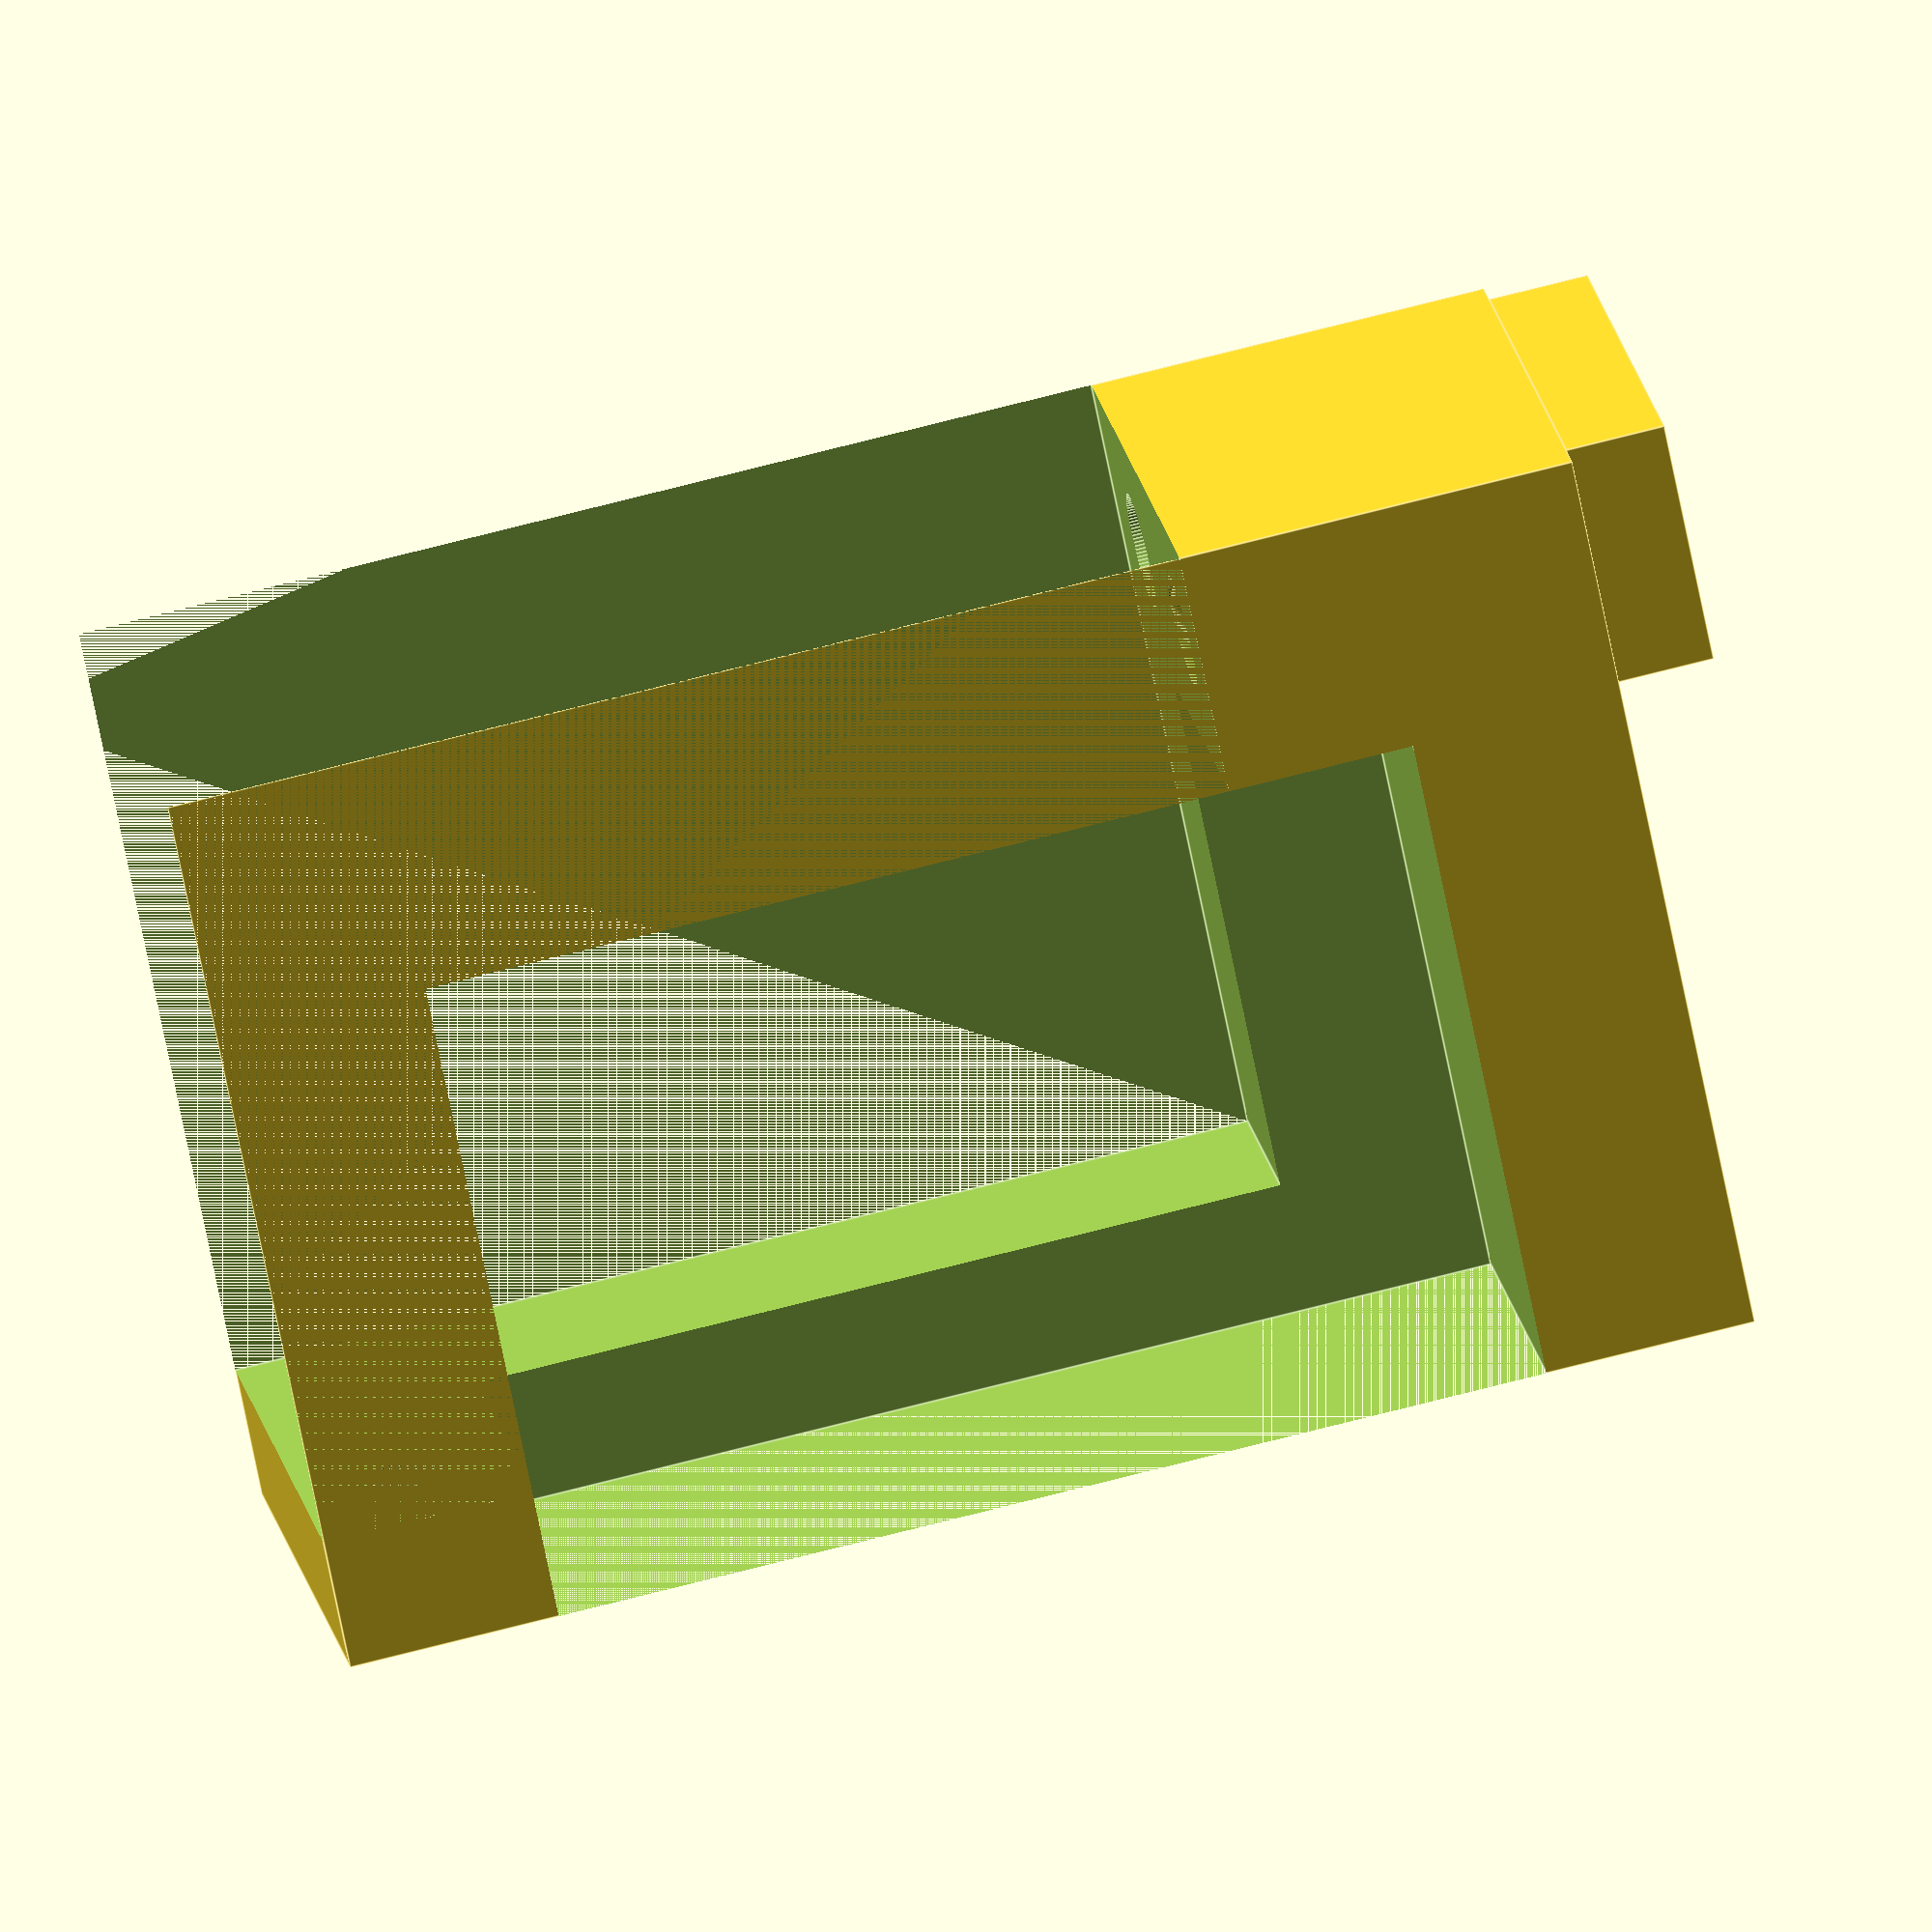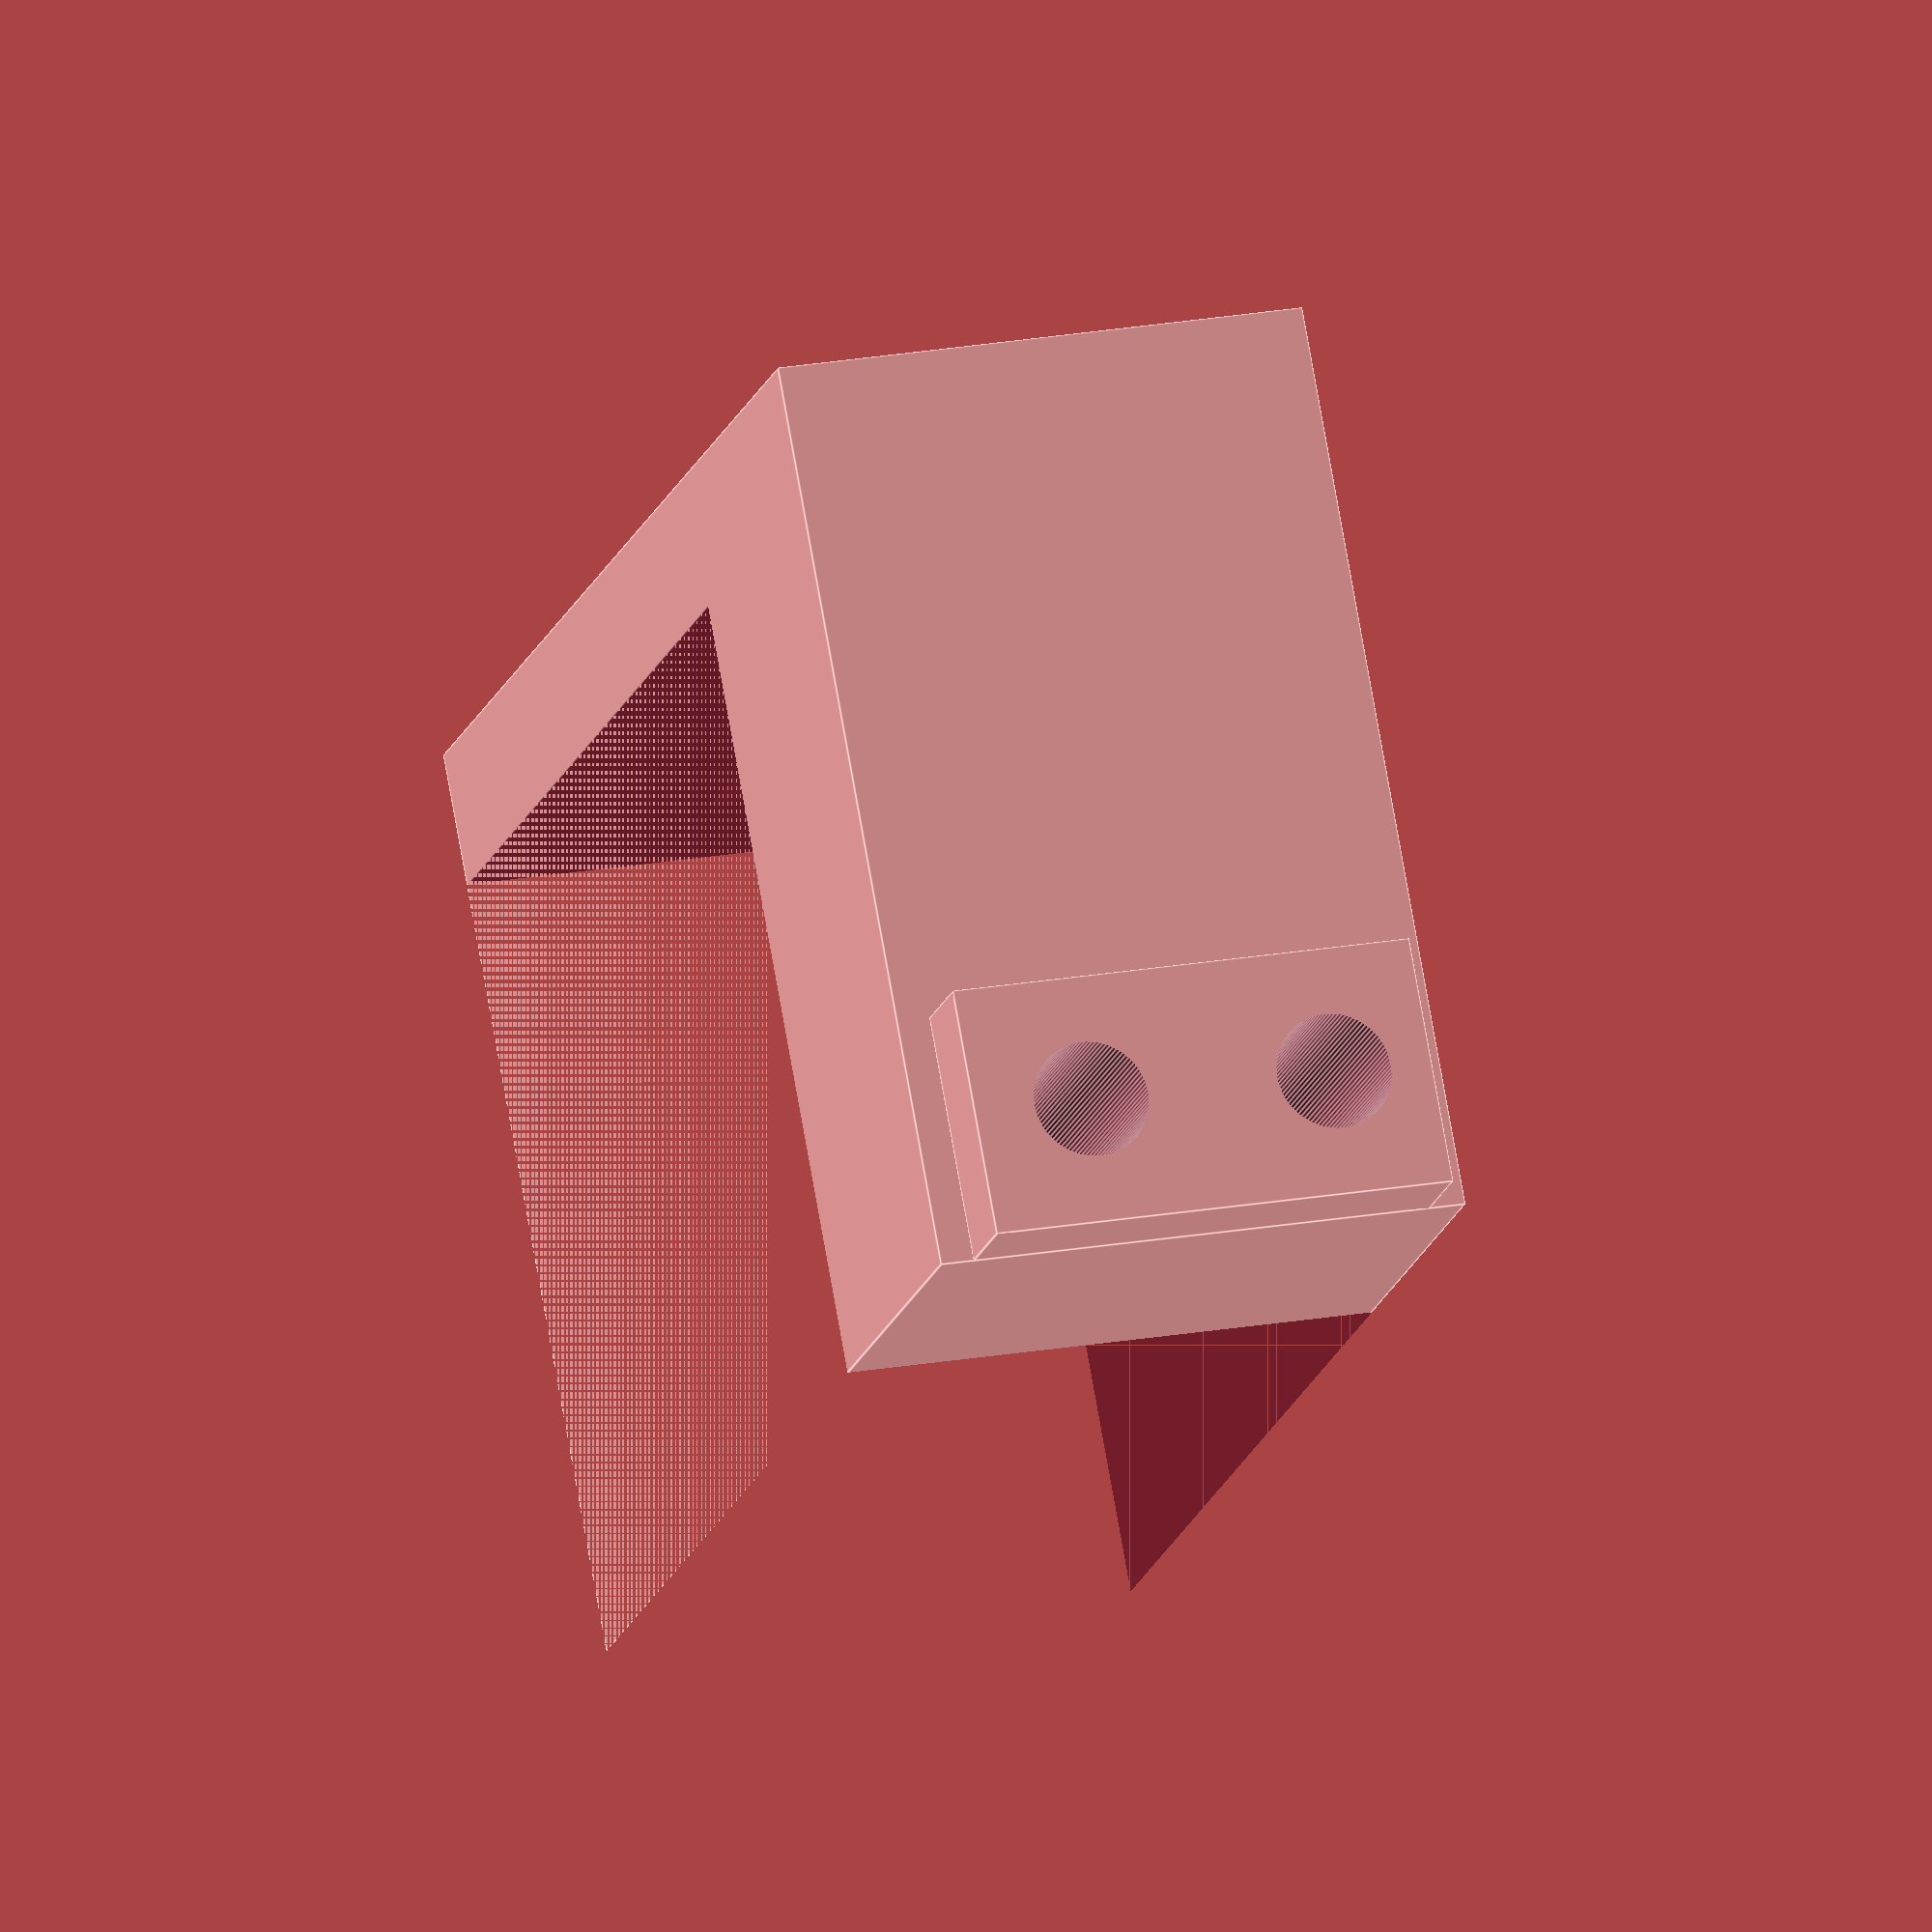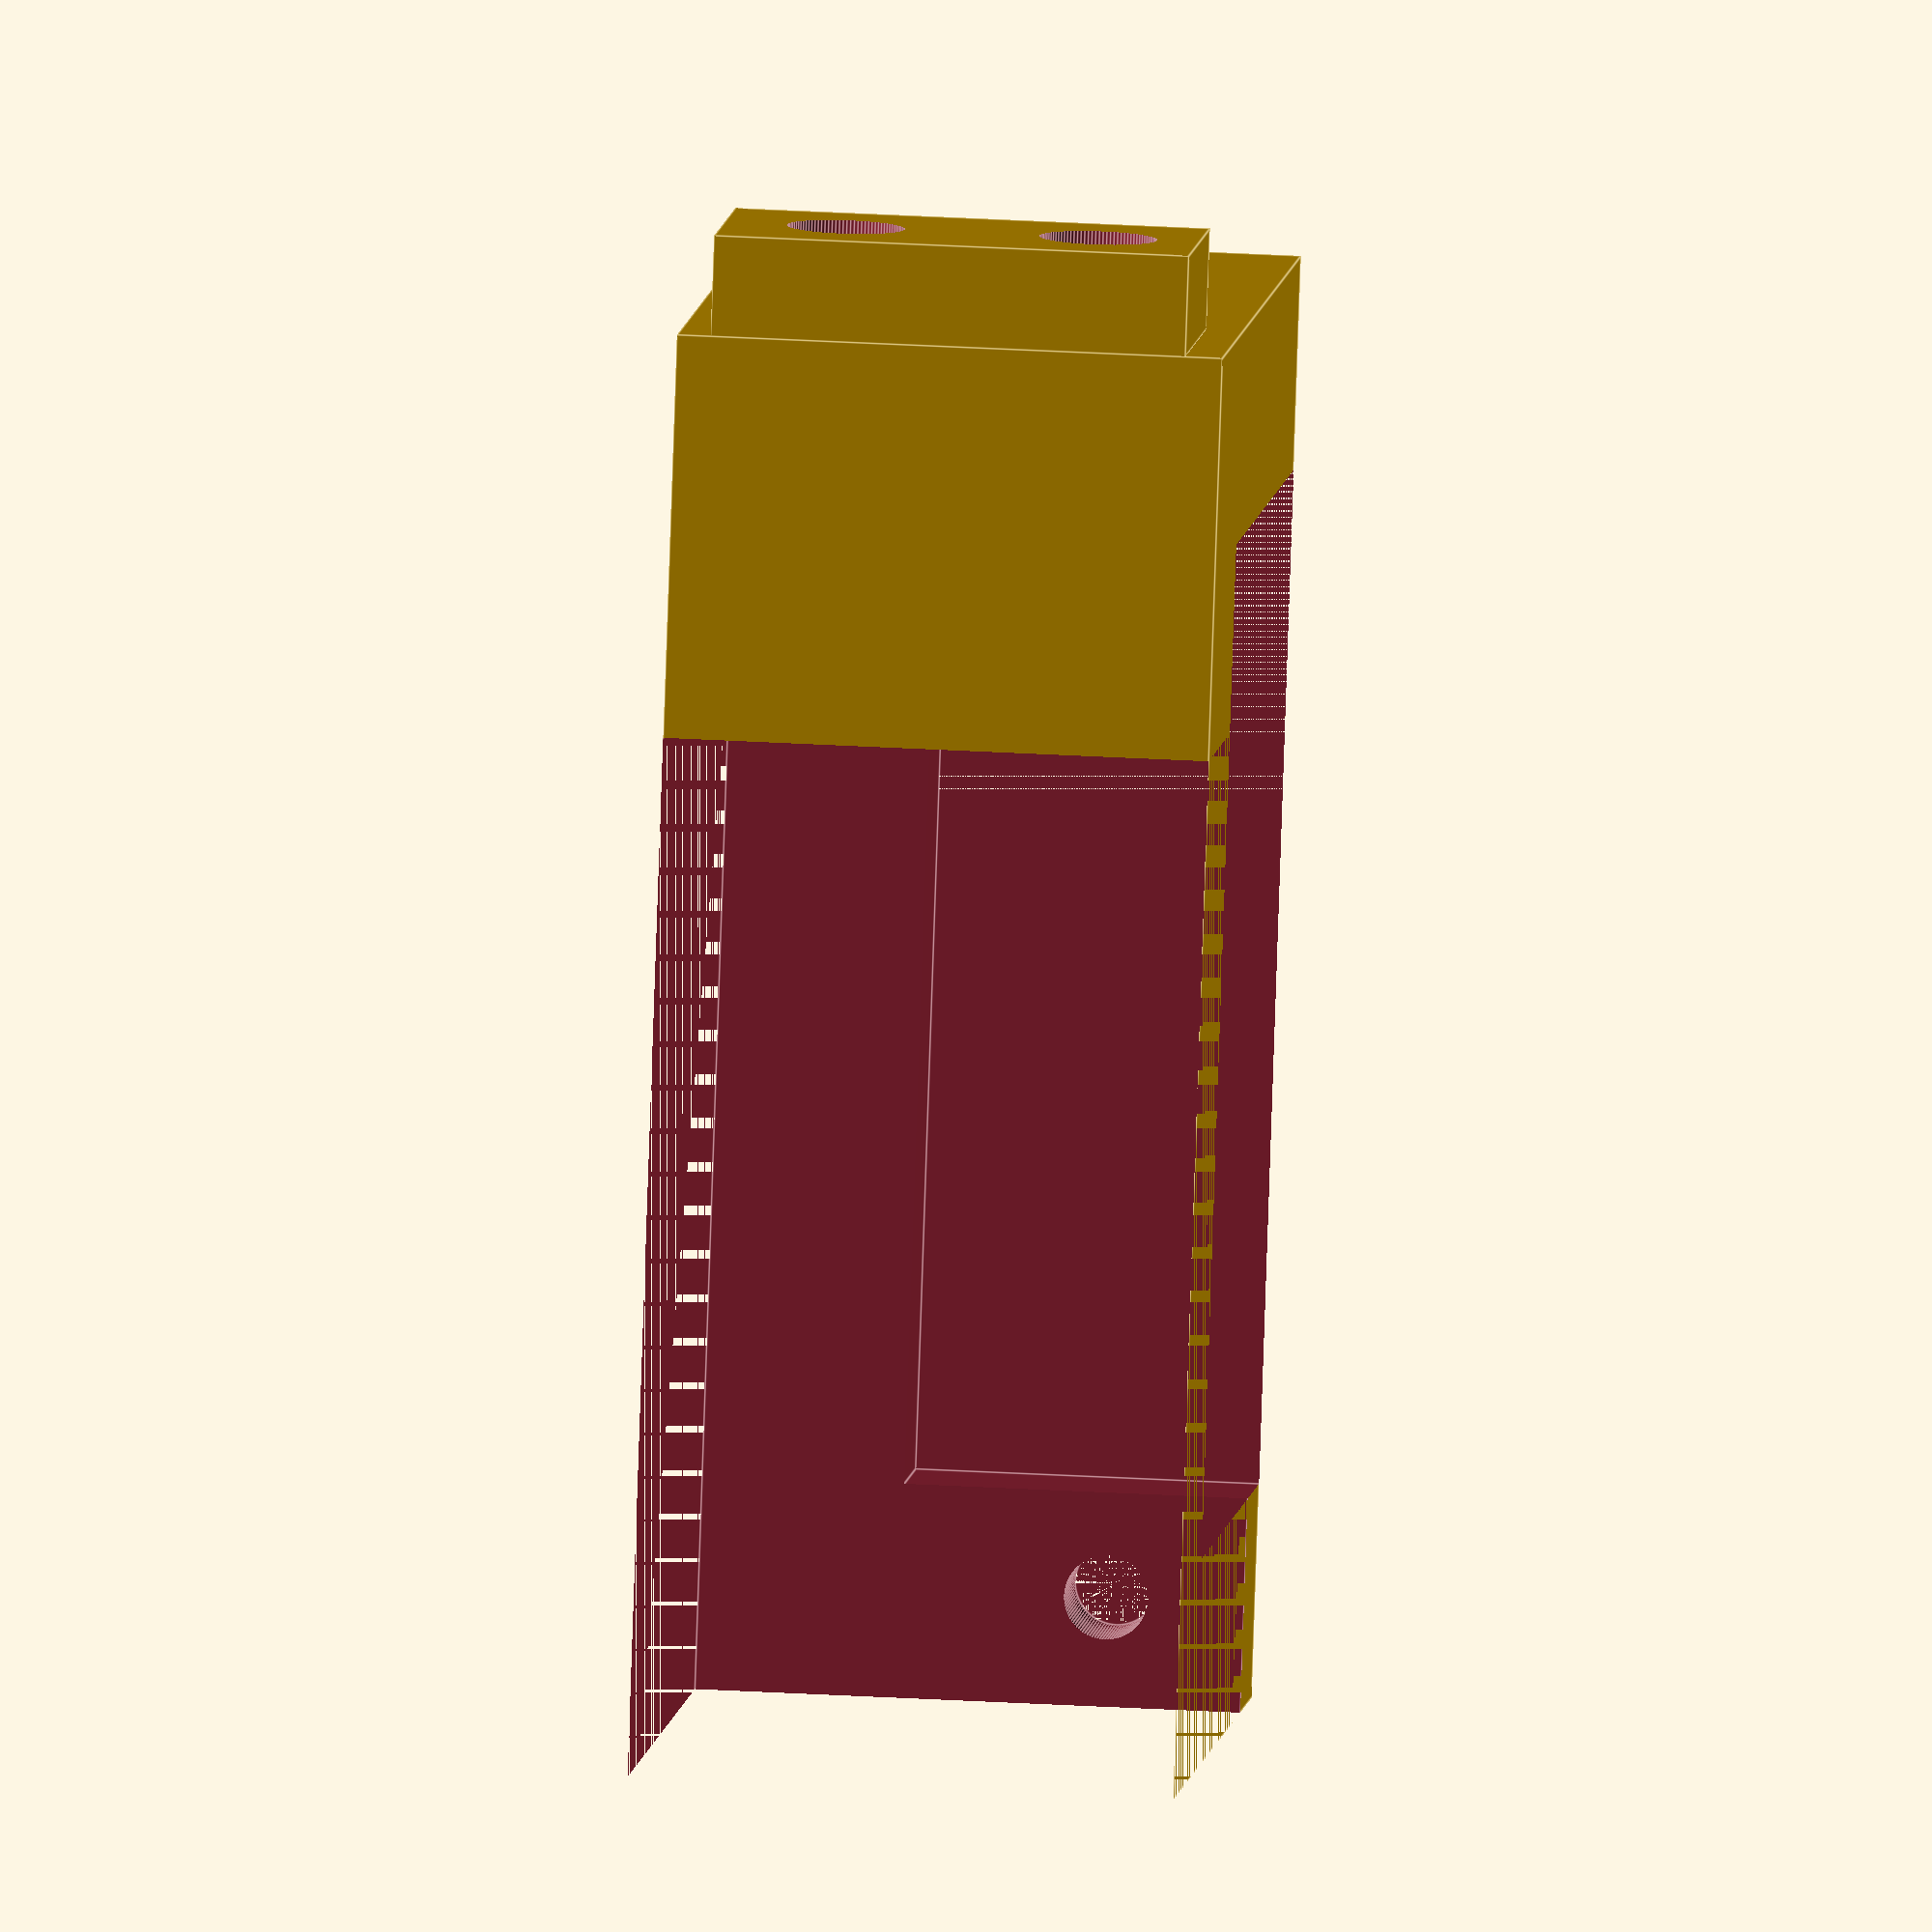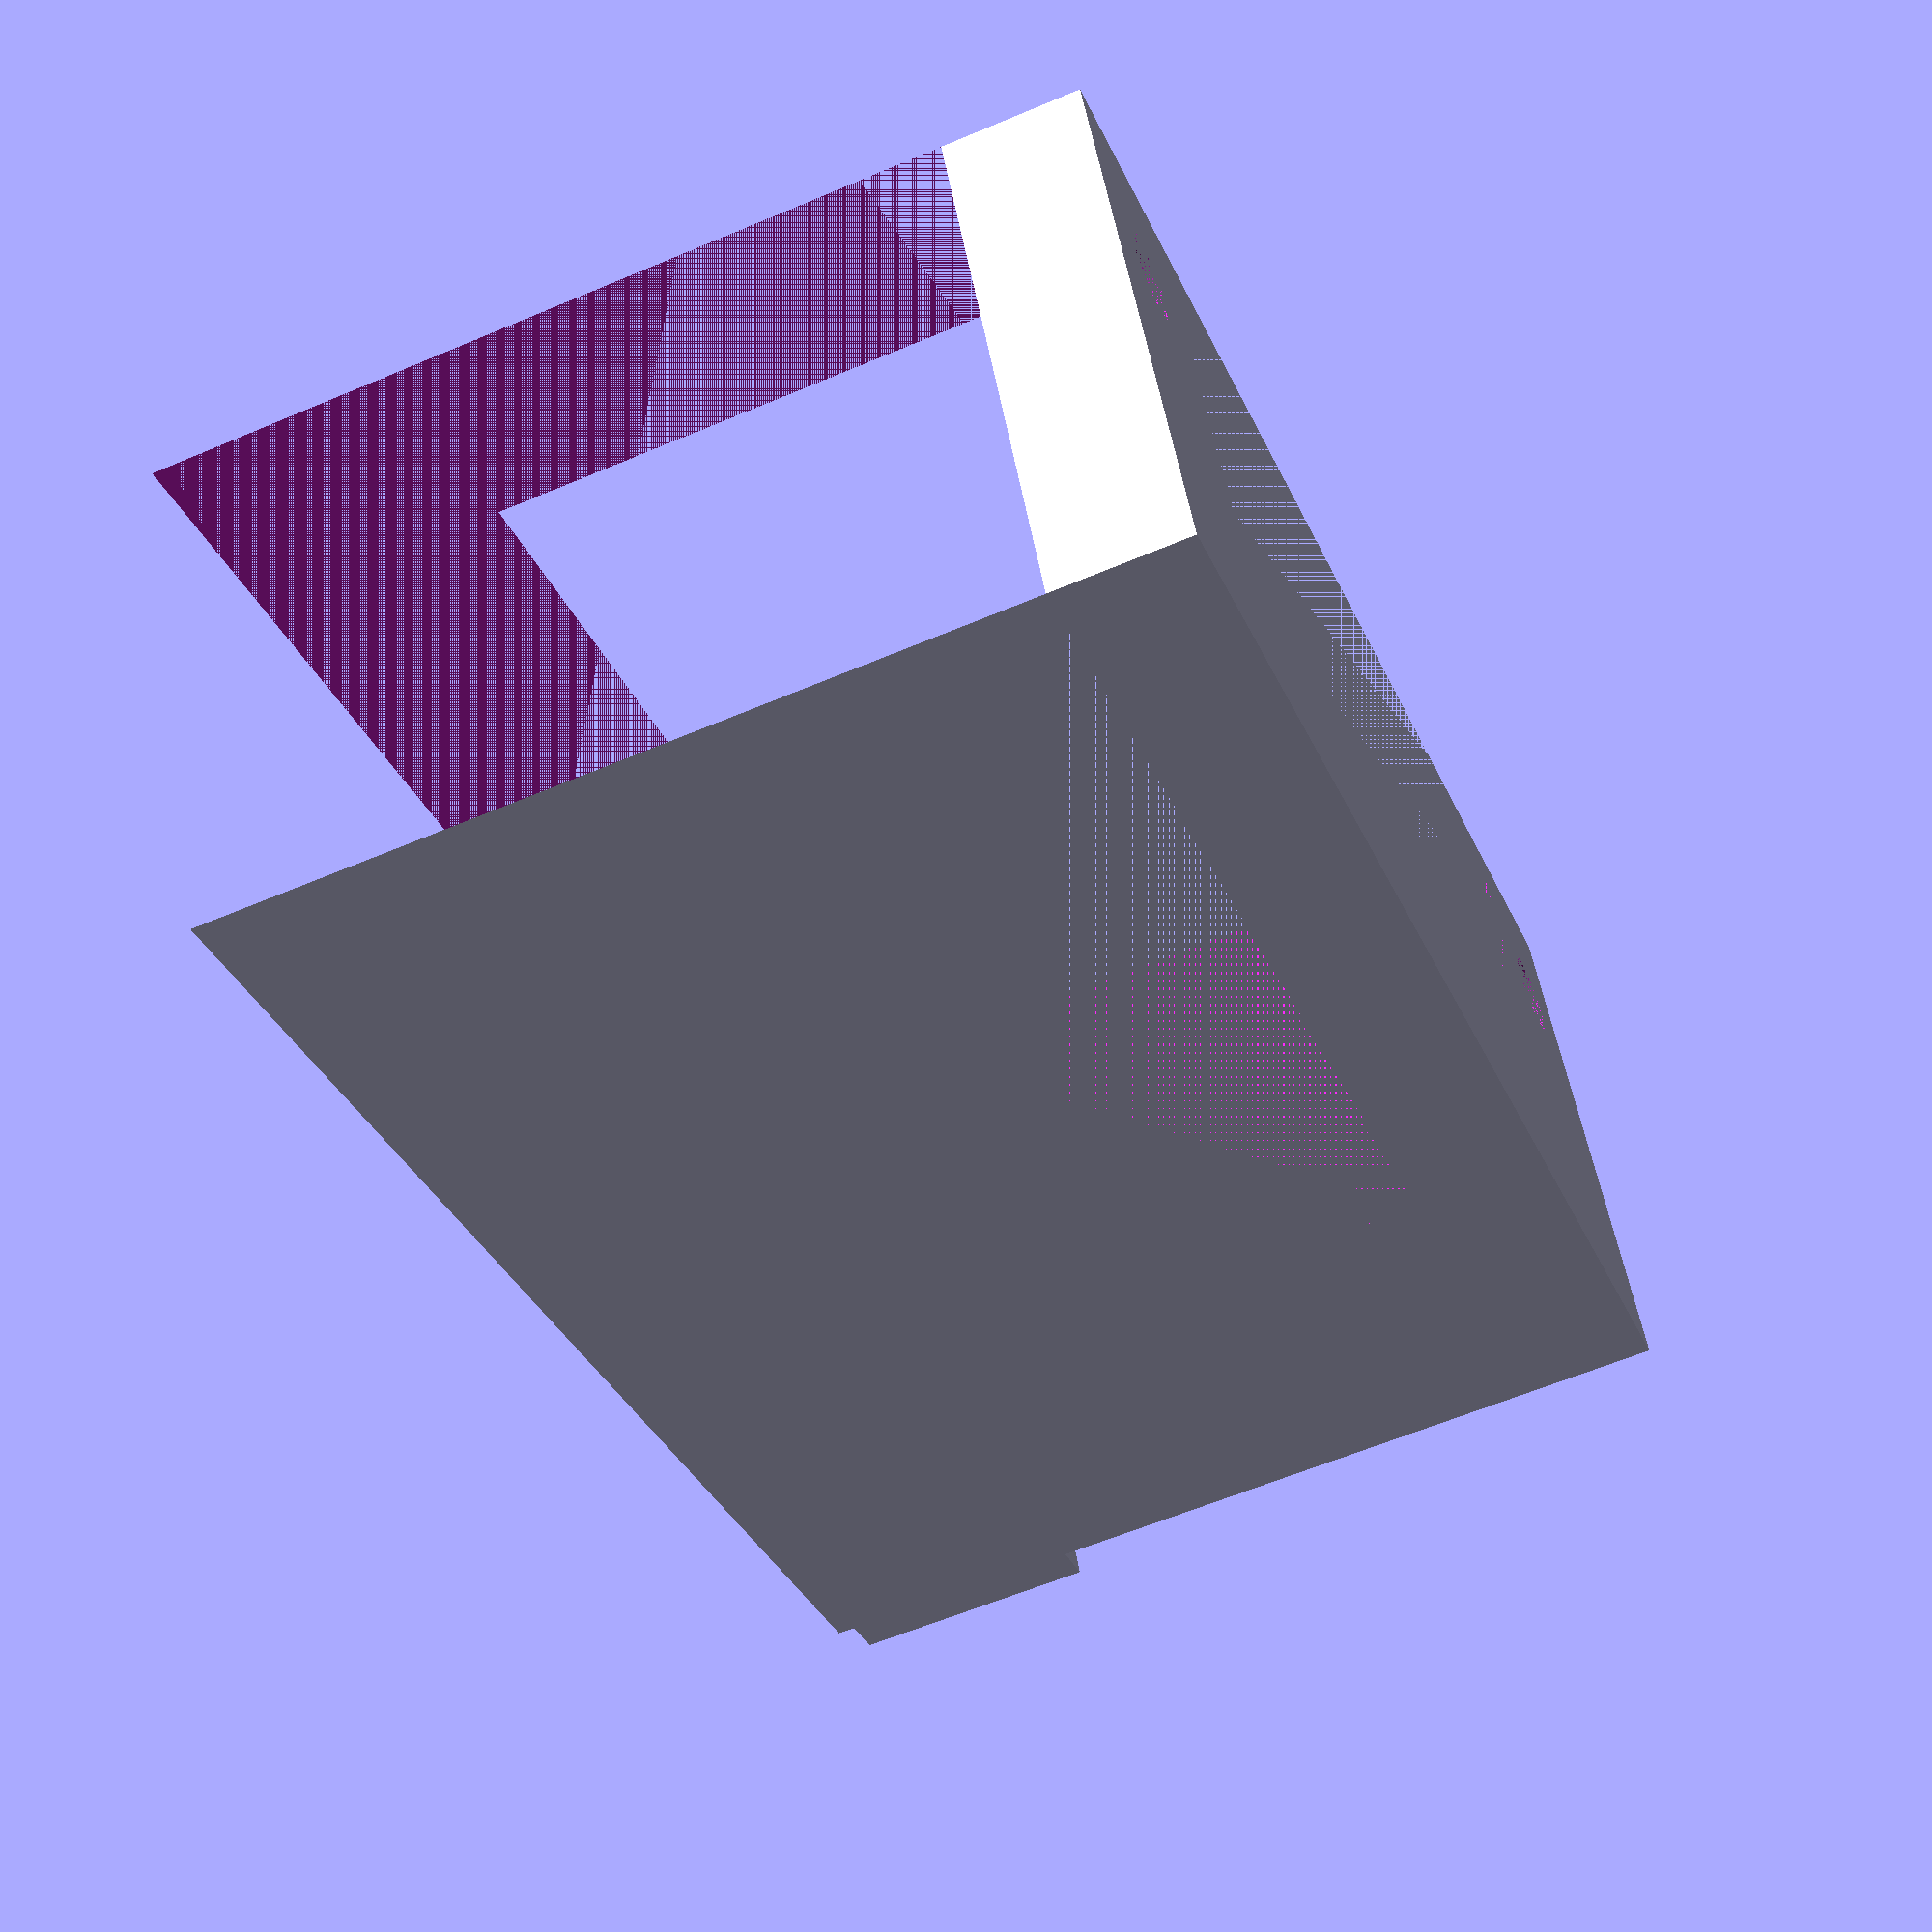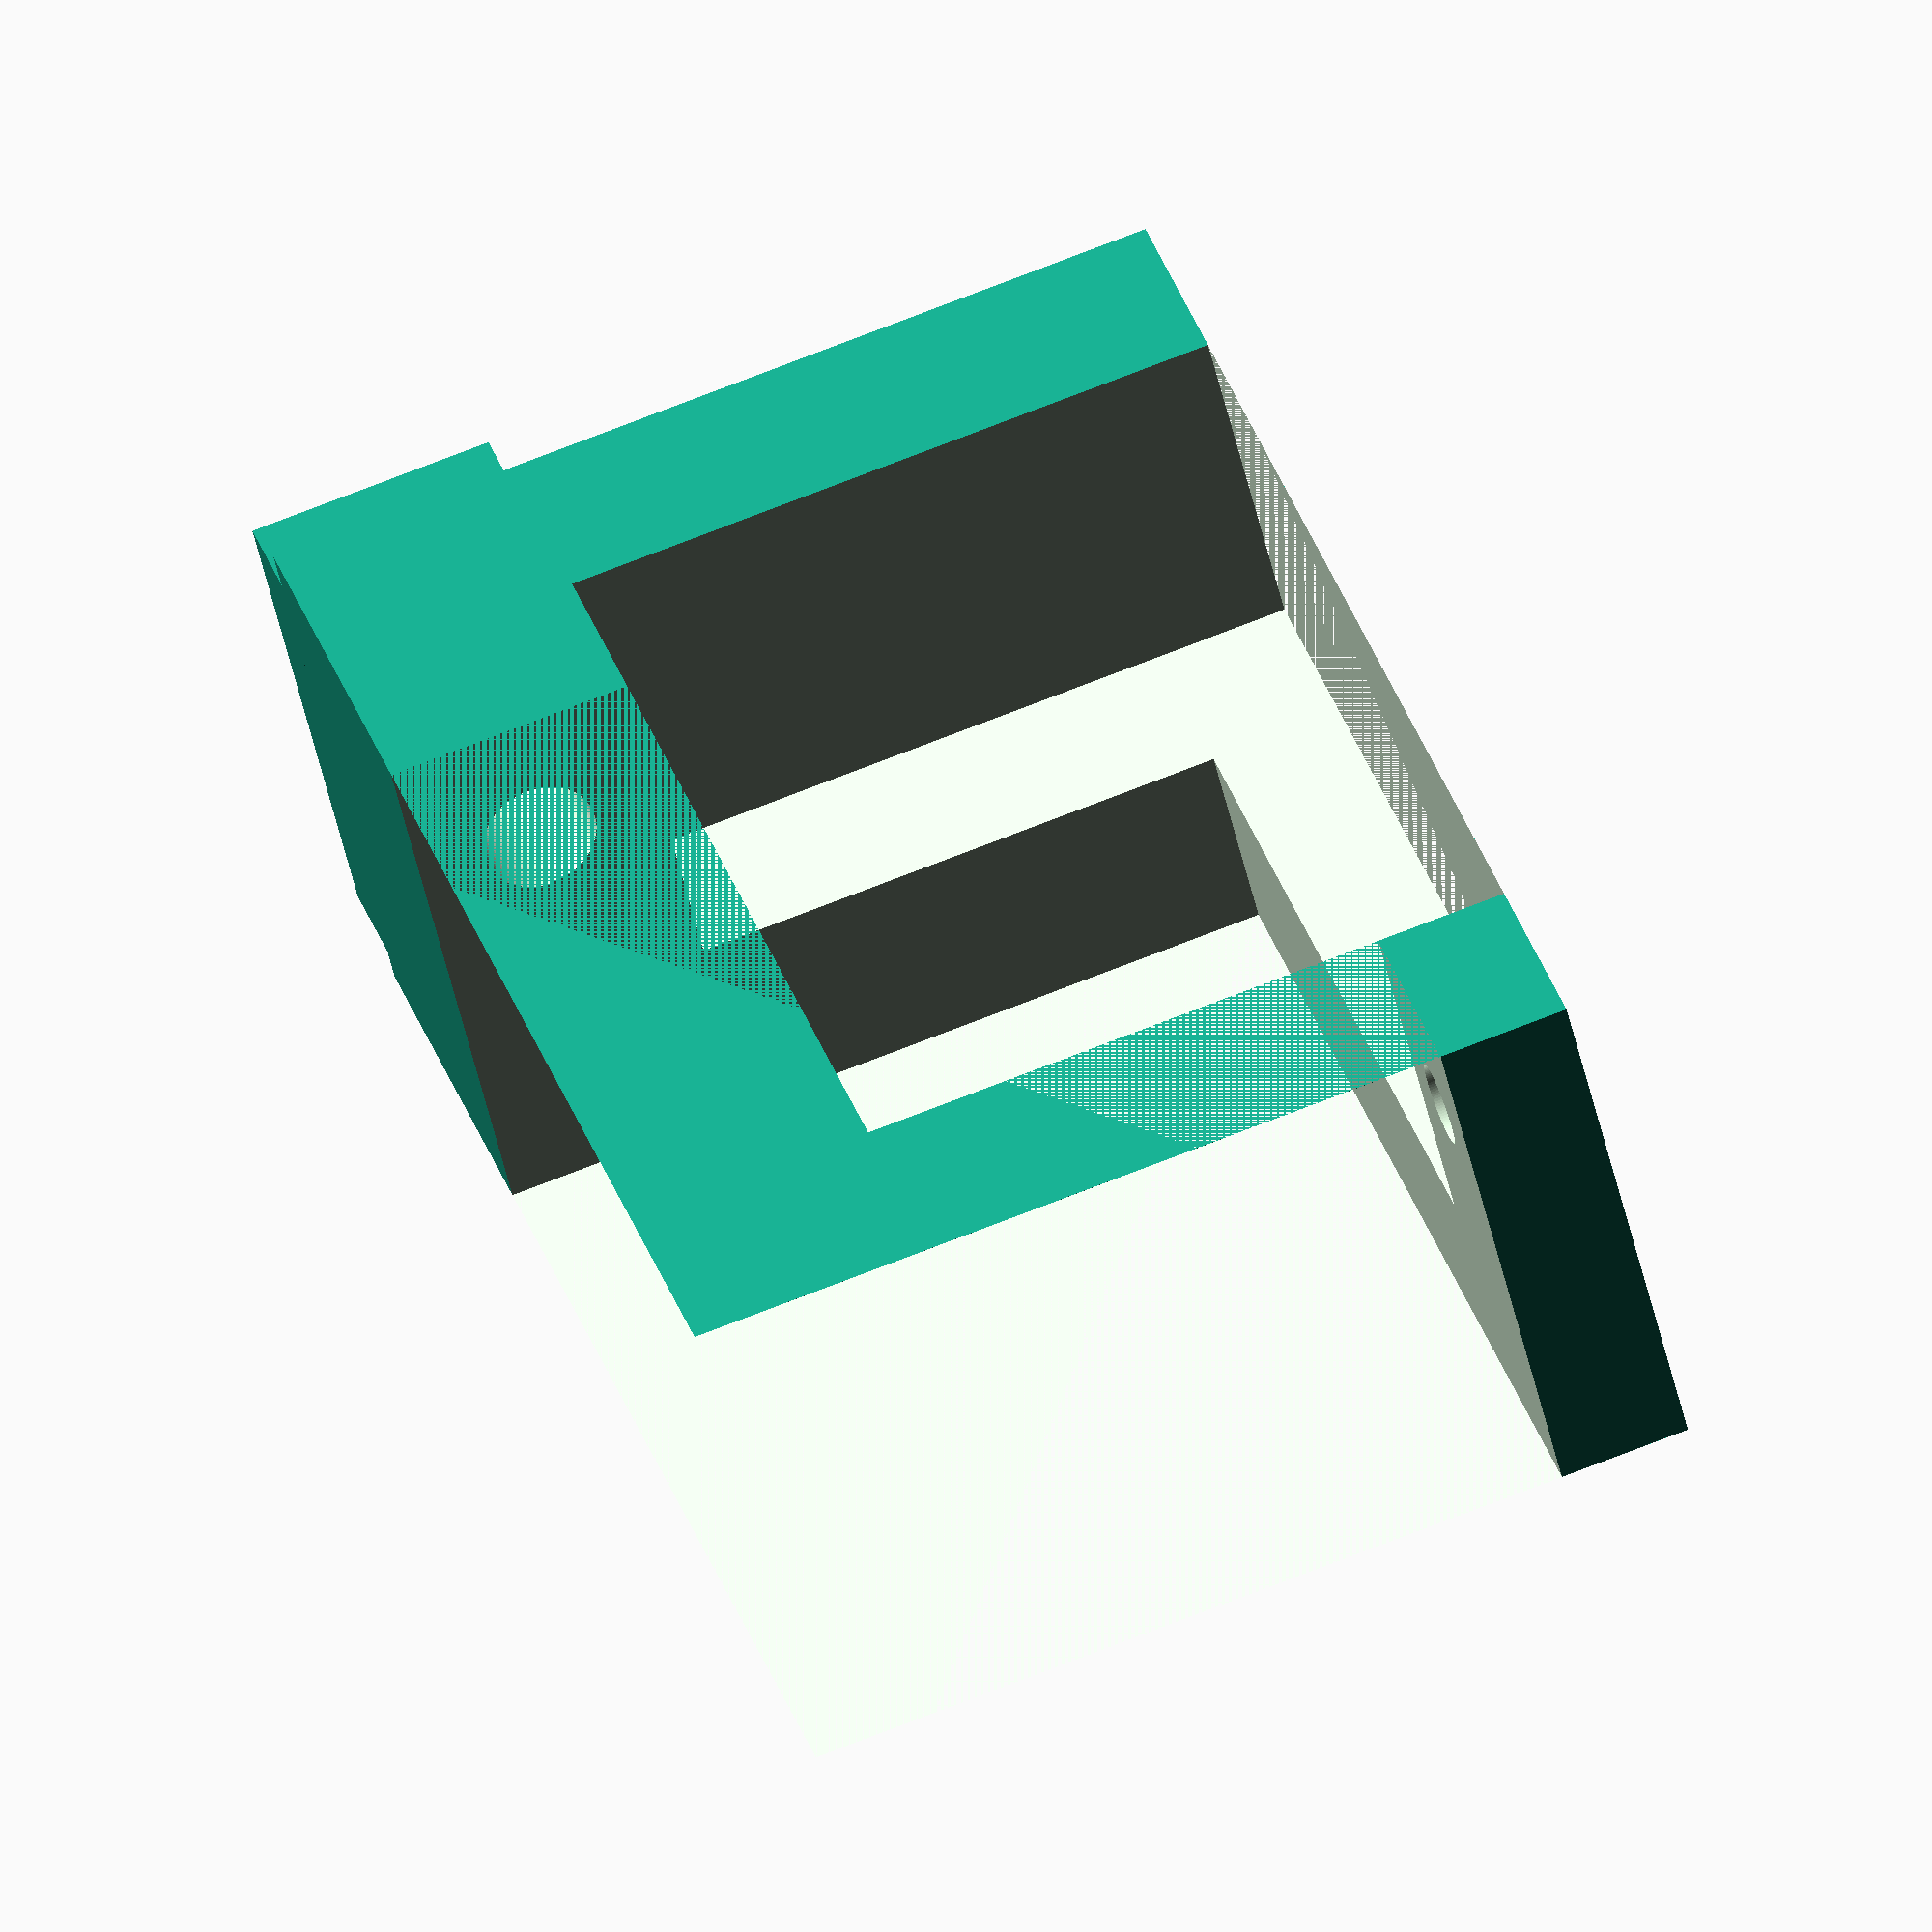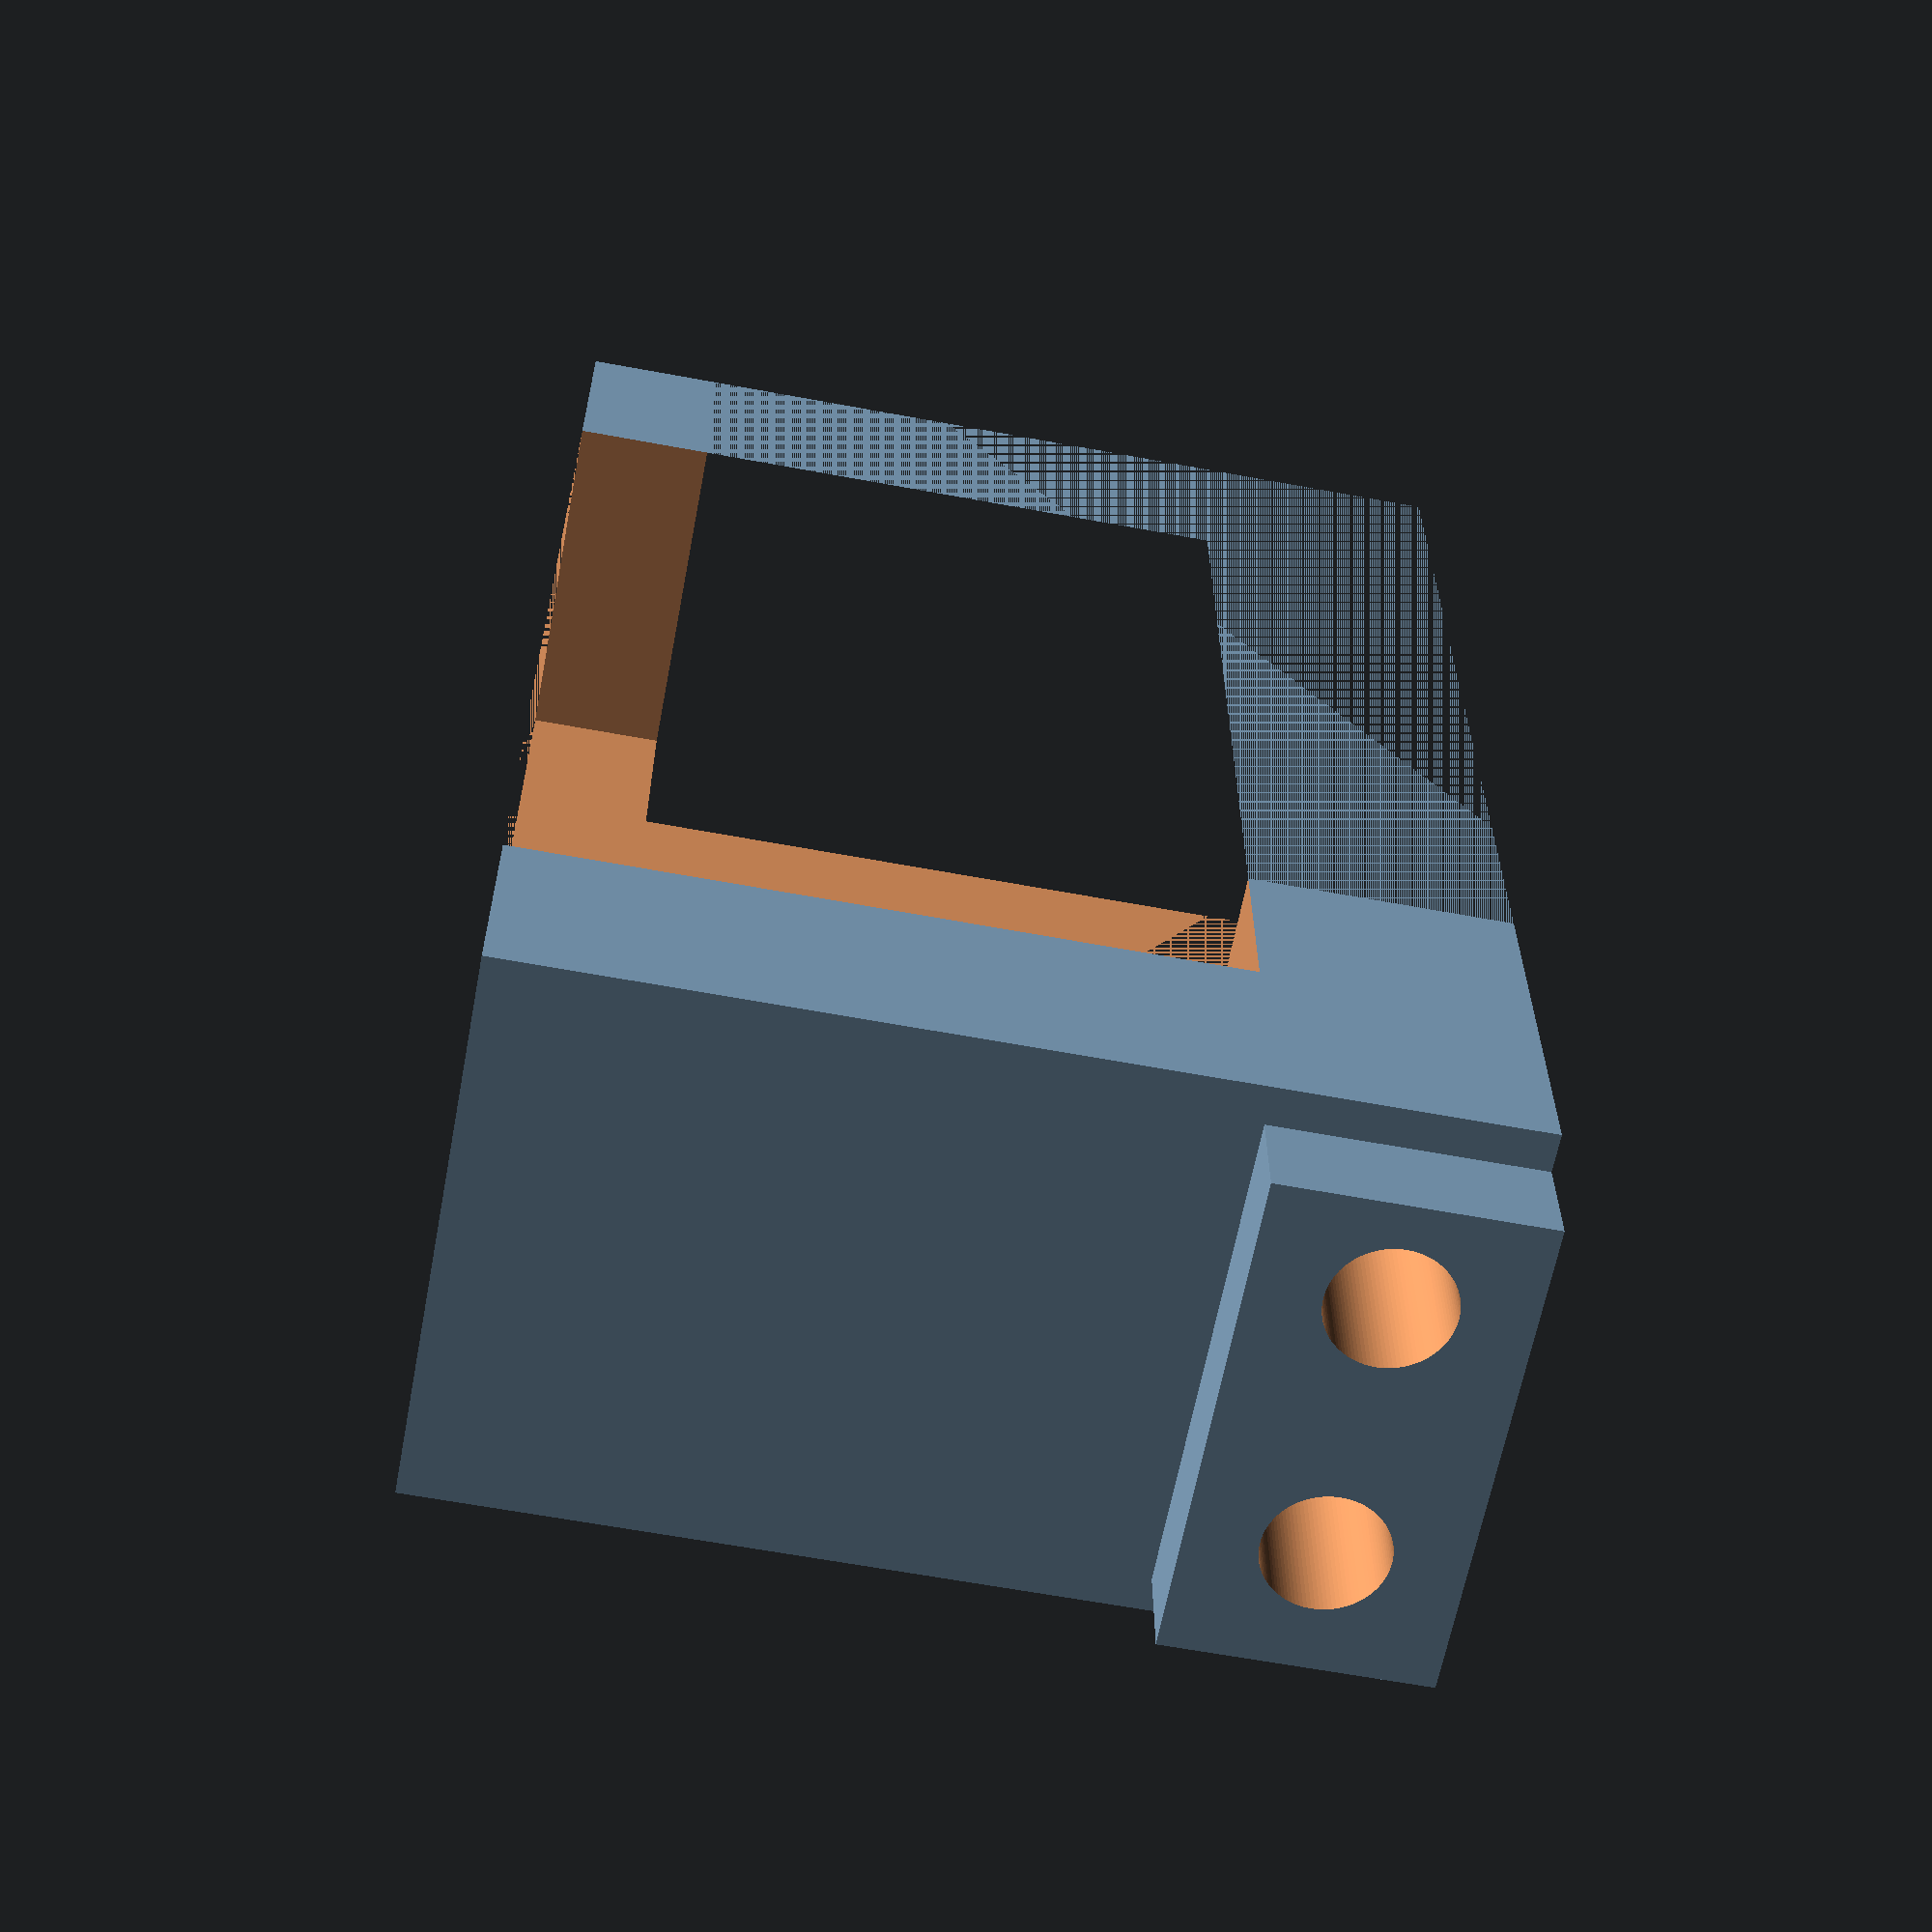
<openscad>
$fn=100;

wall=2;
clearance=0.2;
arm_thickness=4;

// HS81
servo_len=29.8;
servo_w=12;
servo_hole_h=5.4;         // From edge of servo body to middle of hole
servo_hole_offset=3.125;  // From body to middle of mounting hole
servo_screw_d=2.5;       // M3 self tapping tap hole
servo_hole_to_bottom=20; // distance from the mounting hole to bottom of servo

mounting_screw_d=3.5;     // M3 self tapping through hole
mounting_extra_len=3;
mounting_screw_len=15;
servo_screw_len=5;

mount=[ servo_w + arm_thickness + clearance,
         servo_hole_to_bottom + clearance + wall + mounting_screw_d + wall,
         servo_len + 2 * (clearance + servo_hole_offset + servo_screw_d/2 + wall)
        ];

servo = [ servo_w + clearance, servo_hole_to_bottom + clearance, servo_len + clearance * 2 ];

module body() {
    difference() {
        translate([-mount[0]/2 + arm_thickness, 0, -mount[2]/2]) cube(mount);
        translate([-servo[0]/2, 0, -servo[2]/2]) cube(servo);
        translate([-mount[0]/2 + arm_thickness, arm_thickness, -mount[2] + mount[2]/2-mounting_screw_len+mounting_extra_len ]) cube(mount);
    };
}

module mounting_screw_extra() {
    tapered_cylinder(d0=mounting_screw_d + 0.5, d1=mounting_screw_d + 2*wall, h=mounting_extra_len);
}

module mounting_extra_body() {
    translate([-wall*1.5, mount[1] - wall*2 - mounting_screw_d, mount[2]/2]) cube([mount[0]/2 + arm_thickness + wall, mounting_screw_d + wall*2, mounting_extra_len]);
}

module servo_hole() {
    rotate([-90, 0, 0]) cylinder(d=servo_screw_d, h=servo_screw_len);
};

module full_mount() {
    difference() {
        union() {
            body();
            mounting_extra_body();
        }
        translate([0, 0, servo_len/2 + servo_hole_offset + clearance]) servo_hole();
        translate([0, 0, -(servo_len/2 + servo_hole_offset + clearance)]) servo_hole();
        translate([0, mount[1] - wall - mounting_screw_d/2, 0]) union() {
            cylinder(d=mounting_screw_d, h=mount[2] + mounting_extra_len);
            translate([arm_thickness + mounting_screw_d, 0, 0]) cylinder(d=mounting_screw_d, h=mount[2] + mounting_extra_len);
        };
    };
}

rotate([0, 90, 0]) 
full_mount();

</openscad>
<views>
elev=161.3 azim=168.6 roll=189.3 proj=o view=edges
elev=337.6 azim=217.1 roll=253.2 proj=o view=edges
elev=151.6 azim=112.0 roll=264.8 proj=o view=edges
elev=127.9 azim=291.7 roll=9.3 proj=p view=solid
elev=51.9 azim=252.7 roll=12.8 proj=o view=wireframe
elev=62.9 azim=89.9 roll=349.3 proj=p view=solid
</views>
